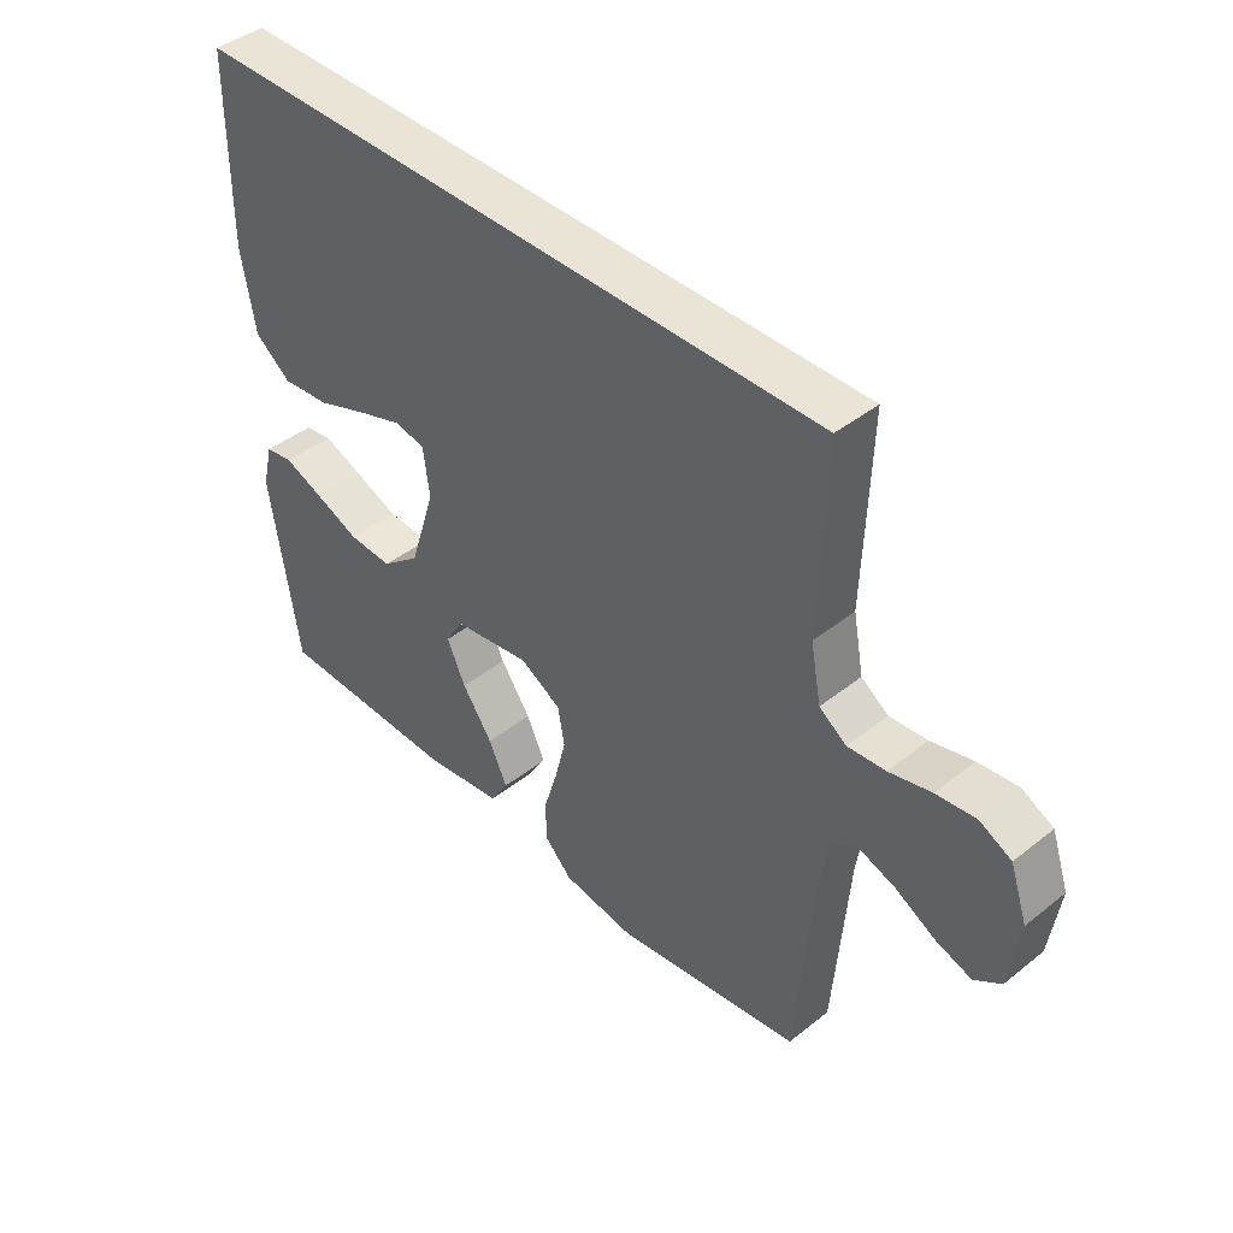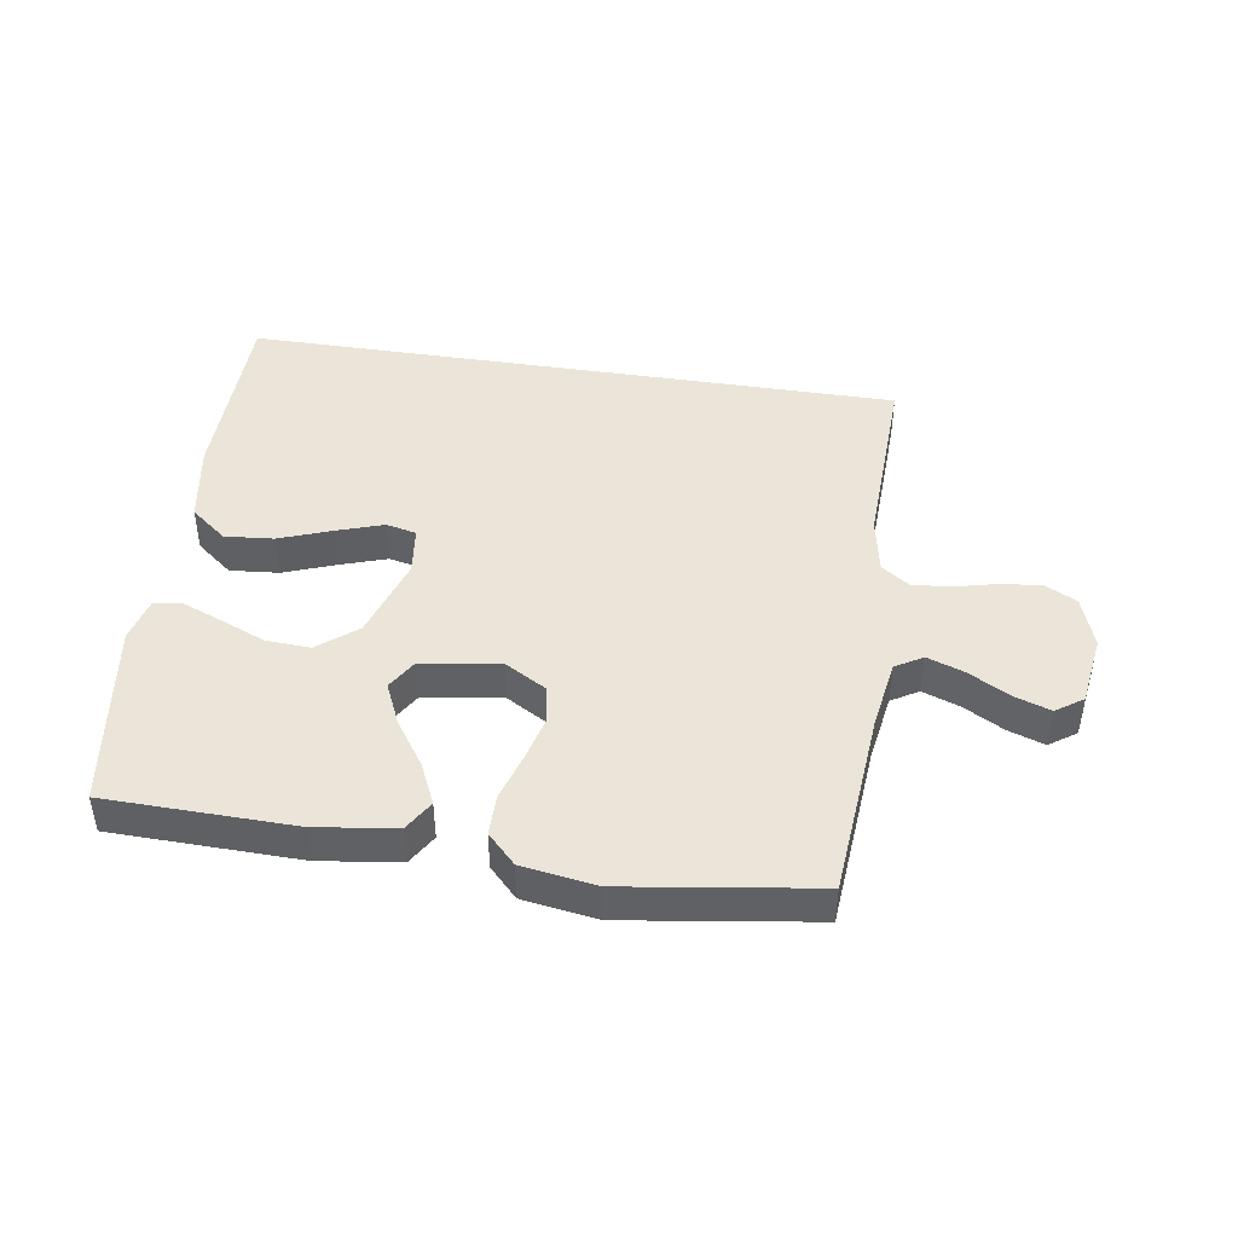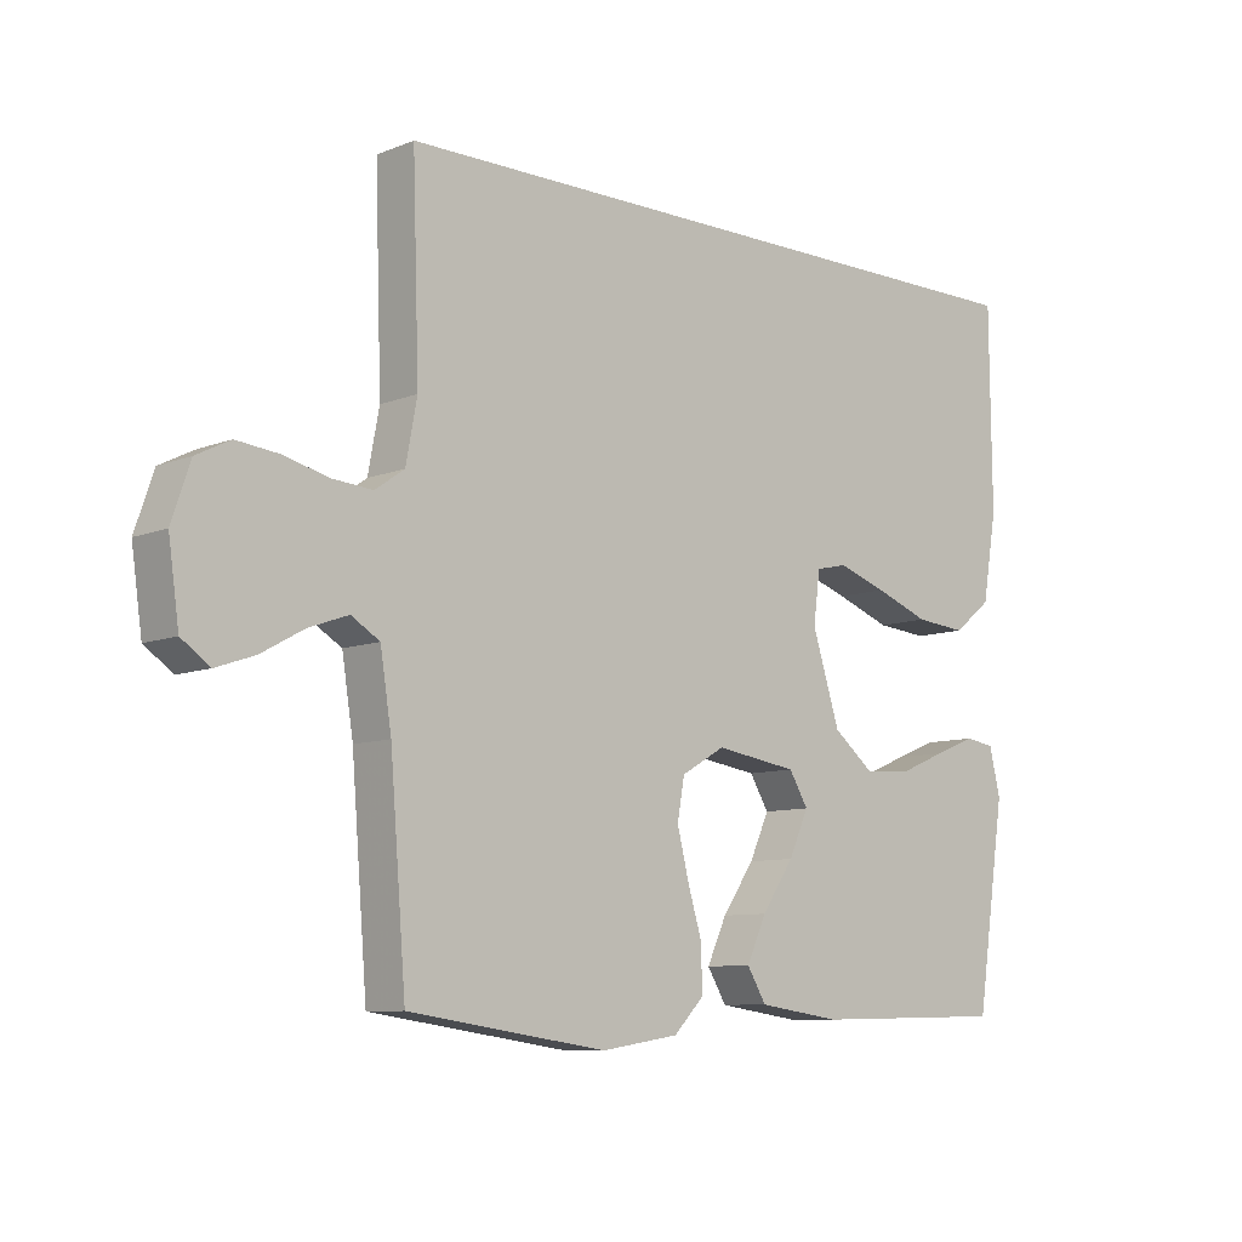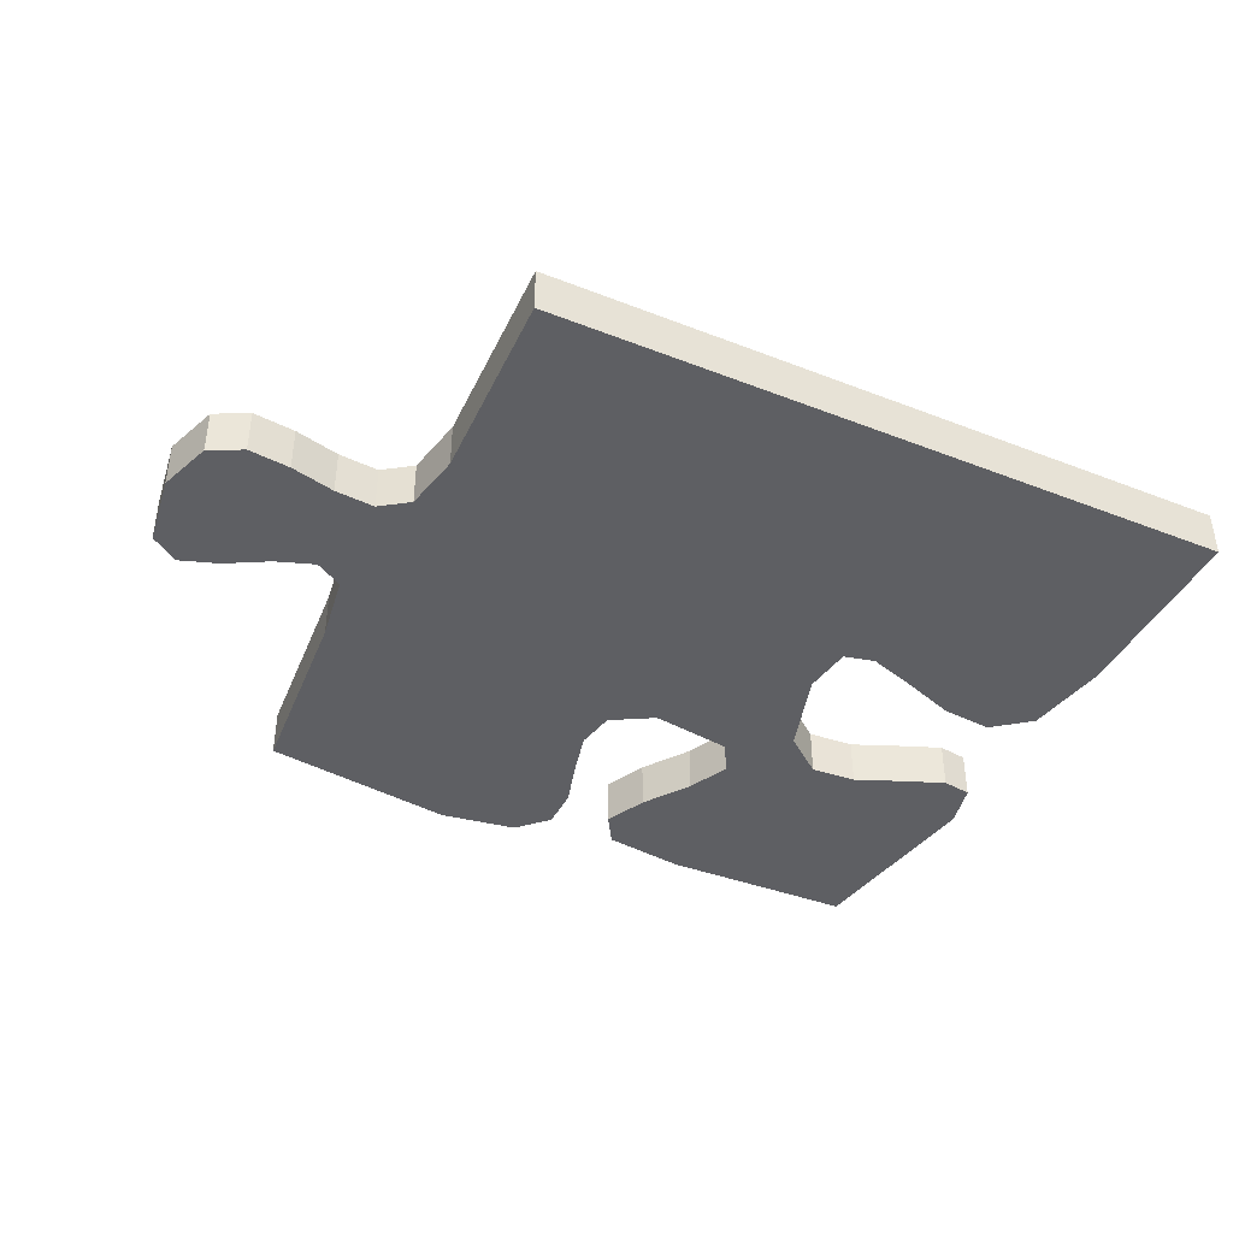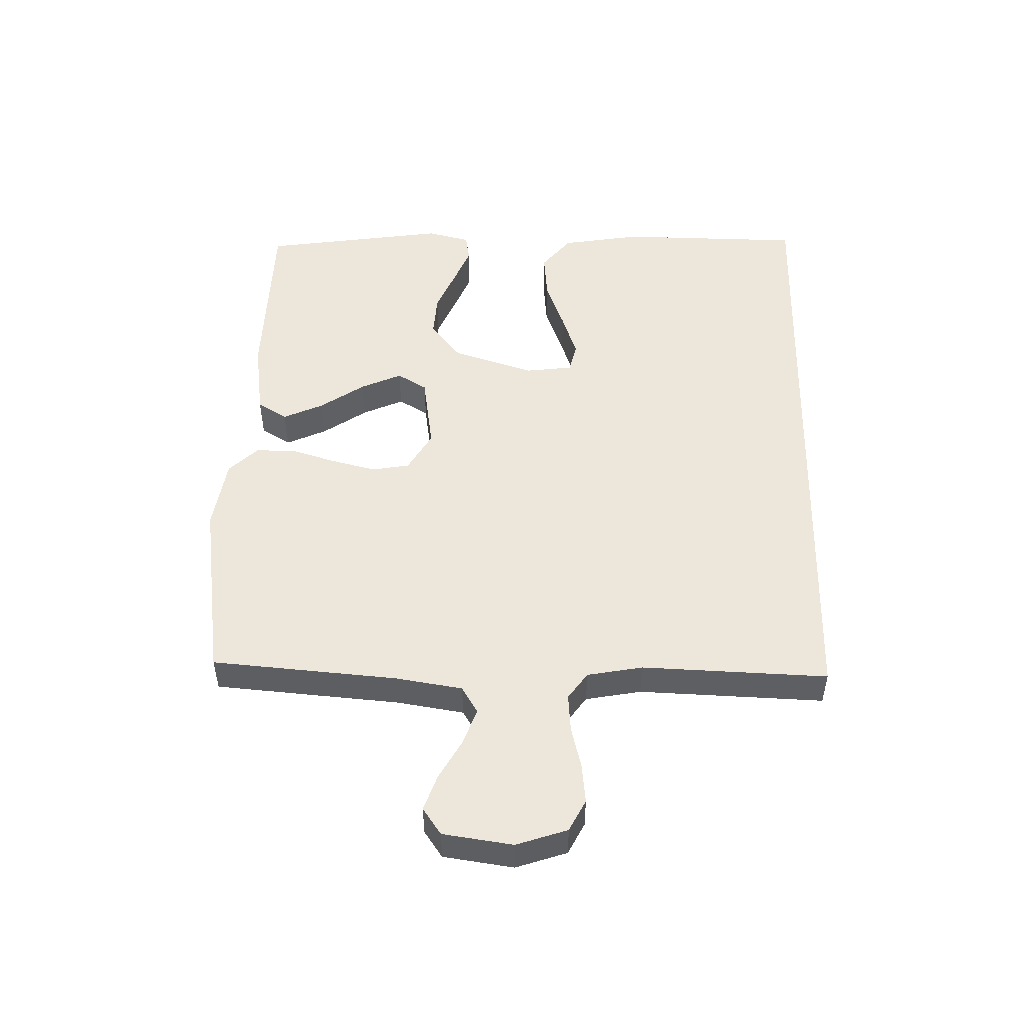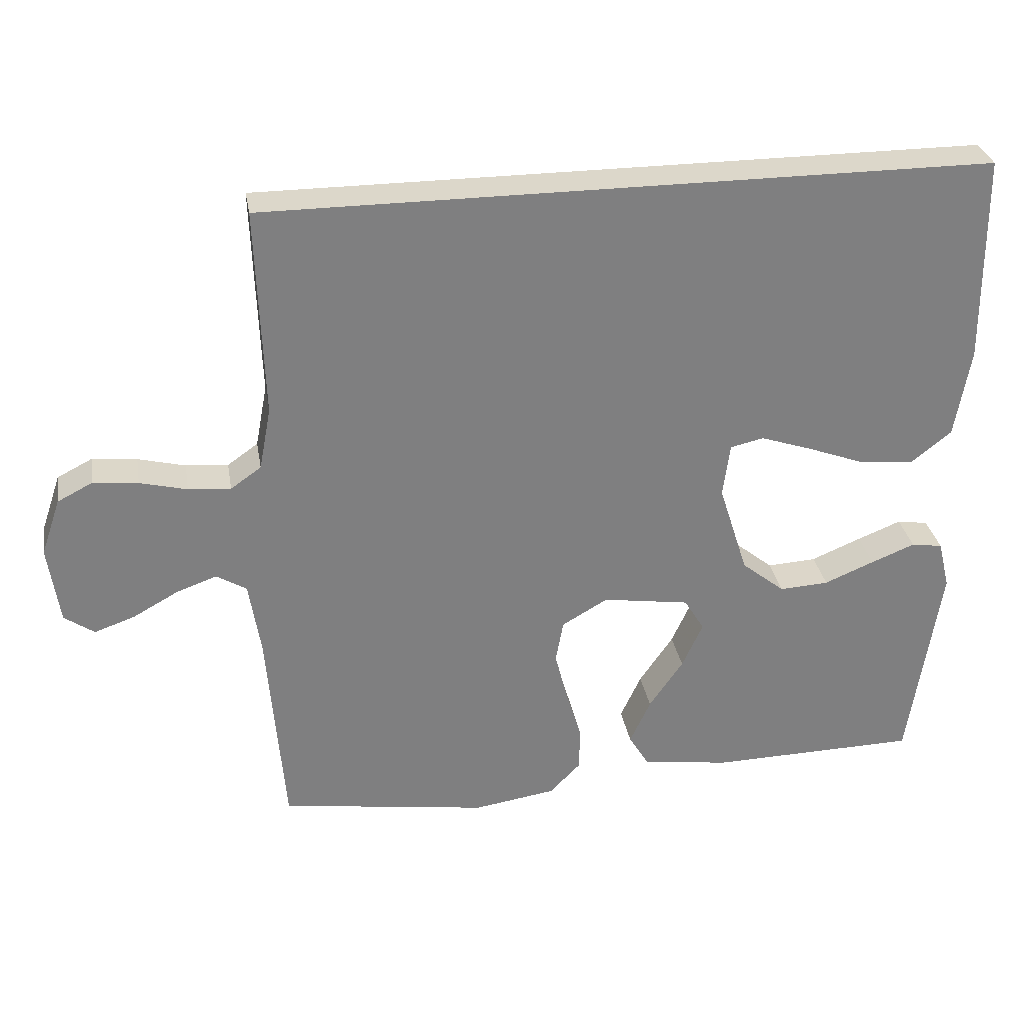
<metadata>
{"format":"obj","ext":"obj","renderer":"f3d","projection":"perspective","resolution":1024,"background":"white","views":[{"elev":42.7,"azim":-133.4,"up":"+Z"},{"elev":44.6,"azim":-171.1,"up":"+Y"},{"elev":-8.8,"azim":-43.2,"up":"+Z"},{"elev":-41.0,"azim":-25.5,"up":"+Y"},{"elev":50.3,"azim":-88.5,"up":"+Y"},{"elev":30.7,"azim":-9.8,"up":"+Z"}]}
</metadata>
<code>
v -0.502 0.07 0.5
v 0.543 0.07 0.5
v 0.546 0.07 0.2
v 0.524 0.07 0.071
v 0.466 0.07 0.025
v 0.388 0.07 0.032
v 0.305 0.07 0.063
v 0.231 0.07 0.088
v 0.183 0.07 0.077
v 0.173 0.07 0
v 0.215 0.07 -0.132
v 0.277 0.07 -0.182
v 0.348 0.07 -0.178
v 0.42 0.07 -0.148
v 0.483 0.07 -0.123
v 0.528 0.07 -0.13
v 0.545 0.07 -0.2
v 0.5 0.07 -0.5
v 0.2 0.07 -0.506
v 0.074 0.07 -0.488
v 0.045 0.07 -0.44
v 0.075 0.07 -0.375
v 0.124 0.07 -0.304
v 0.154 0.07 -0.238
v 0.125 0.07 -0.19
v 0 0.07 -0.171
v -0.066 0.07 -0.209
v -0.077 0.07 -0.27
v -0.059 0.07 -0.342
v -0.037 0.07 -0.415
v -0.037 0.07 -0.48
v -0.082 0.07 -0.526
v -0.2 0.07 -0.544
v -0.5 0.07 -0.5
v -0.524 0.07 -0.2
v -0.541 0.07 -0.092
v -0.584 0.07 -0.066
v -0.643 0.07 -0.087
v -0.708 0.07 -0.123
v -0.766 0.07 -0.143
v -0.809 0.07 -0.113
v -0.825 0.07 0
v -0.797 0.07 0.082
v -0.746 0.07 0.108
v -0.682 0.07 0.101
v -0.614 0.07 0.084
v -0.553 0.07 0.079
v -0.509 0.07 0.11
v -0.492 0.07 0.2
v -0.502 0 0.5
v 0.543 0 0.5
v 0.546 0 0.2
v 0.524 0 0.071
v 0.466 0 0.025
v 0.388 0 0.032
v 0.305 0 0.063
v 0.231 0 0.088
v 0.183 0 0.077
v 0.173 0 0
v 0.215 0 -0.132
v 0.277 0 -0.182
v 0.348 0 -0.178
v 0.42 0 -0.148
v 0.483 0 -0.123
v 0.528 0 -0.13
v 0.545 0 -0.2
v 0.5 0 -0.5
v 0.2 0 -0.506
v 0.074 0 -0.488
v 0.045 0 -0.44
v 0.075 0 -0.375
v 0.124 0 -0.304
v 0.154 0 -0.238
v 0.125 0 -0.19
v 0 0 -0.171
v -0.066 0 -0.209
v -0.077 0 -0.27
v -0.059 0 -0.342
v -0.037 0 -0.415
v -0.037 0 -0.48
v -0.082 0 -0.526
v -0.2 0 -0.544
v -0.5 0 -0.5
v -0.524 0 -0.2
v -0.541 0 -0.092
v -0.584 0 -0.066
v -0.643 0 -0.087
v -0.708 0 -0.123
v -0.766 0 -0.143
v -0.809 0 -0.113
v -0.825 0 0
v -0.797 0 0.082
v -0.746 0 0.108
v -0.682 0 0.101
v -0.614 0 0.084
v -0.553 0 0.079
v -0.509 0 0.11
v -0.492 0 0.2
f 44 45 46
f 43 44 46
f 42 43 46
f 41 42 46
f 40 41 46
f 39 40 46
f 38 39 46
f 37 38 46 47
f 36 37 47 48
f 33 34 35
f 32 33 35
f 31 32 35
f 30 31 35
f 29 30 35
f 36 48 49
f 35 36 49
f 29 35 49
f 28 29 49
f 21 22 23
f 20 21 23
f 19 20 23
f 18 19 23
f 17 18 23
f 16 17 23
f 15 16 23
f 14 15 23
f 13 14 23
f 12 13 23 24
f 11 12 24 25
f 5 6 7
f 4 5 7
f 3 4 7
f 2 3 7
f 1 2 7
f 1 7 8
f 27 28 49 1
f 10 11 25 26
f 26 27 1
f 10 26 1
f 9 10 1
f 1 8 9
f 95 94 93
f 95 93 92
f 95 92 91
f 95 91 90
f 95 90 89
f 95 89 88
f 95 88 87
f 96 95 87 86
f 97 96 86 85
f 84 83 82
f 84 82 81
f 84 81 80
f 84 80 79
f 84 79 78
f 98 97 85
f 98 85 84
f 98 84 78
f 98 78 77
f 72 71 70
f 72 70 69
f 72 69 68
f 72 68 67
f 72 67 66
f 72 66 65
f 72 65 64
f 72 64 63
f 72 63 62
f 73 72 62 61
f 74 73 61 60
f 56 55 54
f 56 54 53
f 56 53 52
f 56 52 51
f 56 51 50
f 57 56 50
f 50 98 77 76
f 75 74 60 59
f 50 76 75
f 50 75 59
f 50 59 58
f 58 57 50
f 1 50 51 2
f 2 51 52 3
f 3 52 53 4
f 4 53 54 5
f 5 54 55 6
f 6 55 56 7
f 7 56 57 8
f 8 57 58 9
f 9 58 59 10
f 10 59 60 11
f 11 60 61 12
f 12 61 62 13
f 13 62 63 14
f 14 63 64 15
f 15 64 65 16
f 16 65 66 17
f 17 66 67 18
f 18 67 68 19
f 19 68 69 20
f 20 69 70 21
f 21 70 71 22
f 22 71 72 23
f 23 72 73 24
f 24 73 74 25
f 25 74 75 26
f 26 75 76 27
f 27 76 77 28
f 28 77 78 29
f 29 78 79 30
f 30 79 80 31
f 31 80 81 32
f 32 81 82 33
f 33 82 83 34
f 34 83 84 35
f 35 84 85 36
f 36 85 86 37
f 37 86 87 38
f 38 87 88 39
f 39 88 89 40
f 40 89 90 41
f 41 90 91 42
f 42 91 92 43
f 43 92 93 44
f 44 93 94 45
f 45 94 95 46
f 46 95 96 47
f 47 96 97 48
f 48 97 98 49
f 49 98 50 1

</code>
